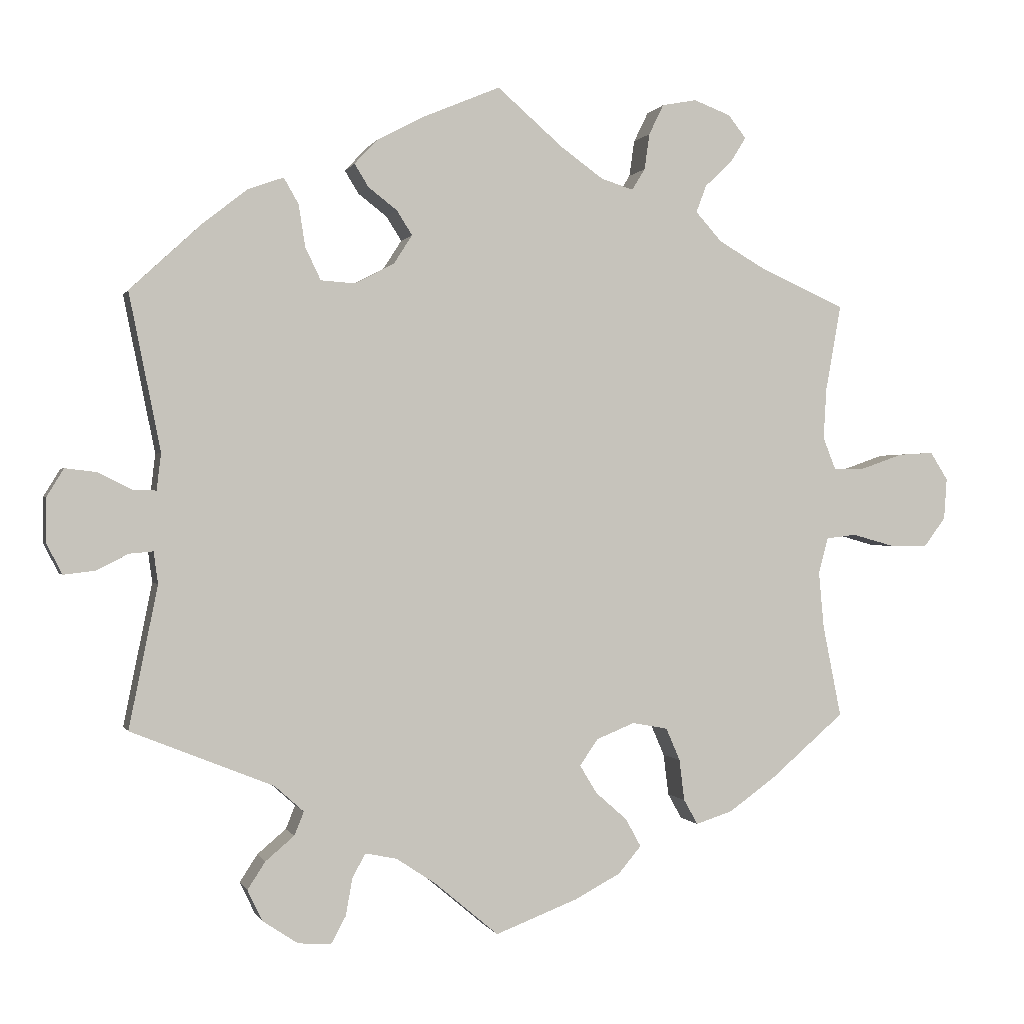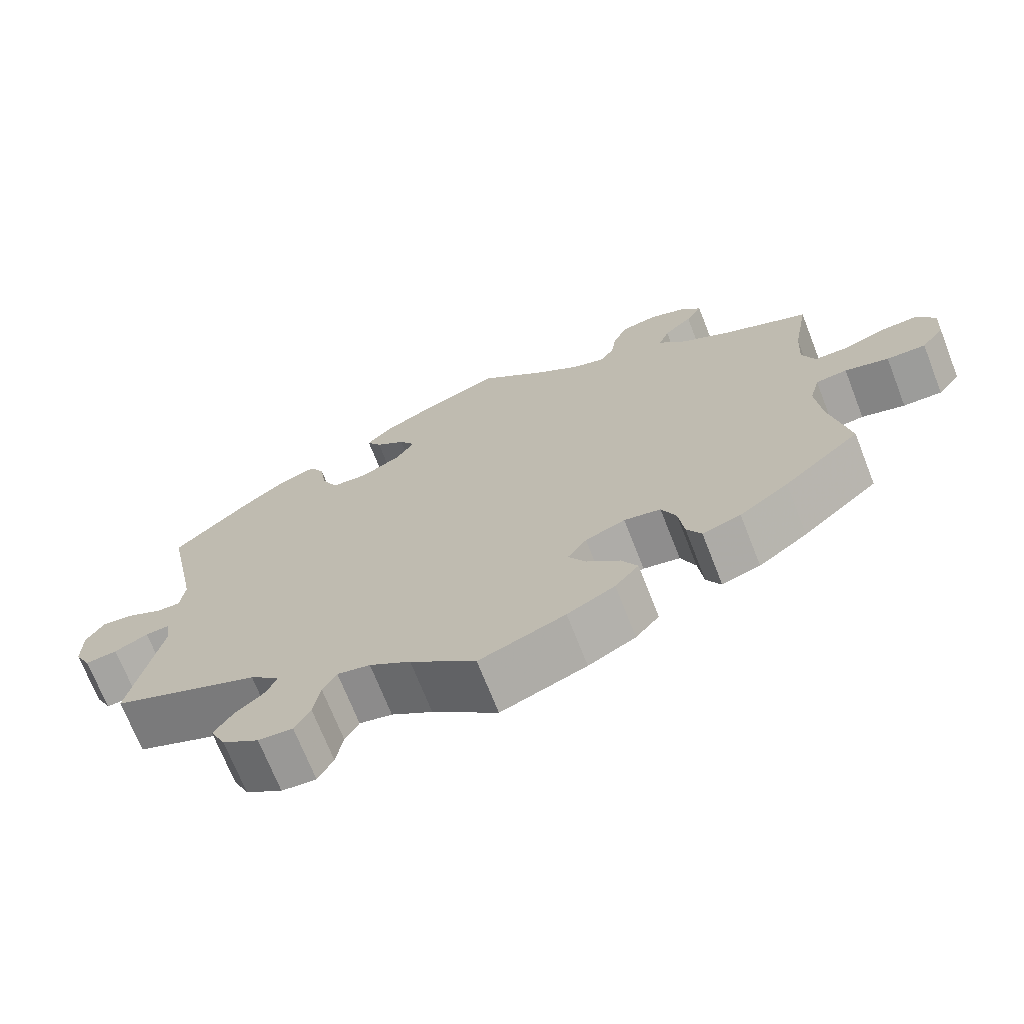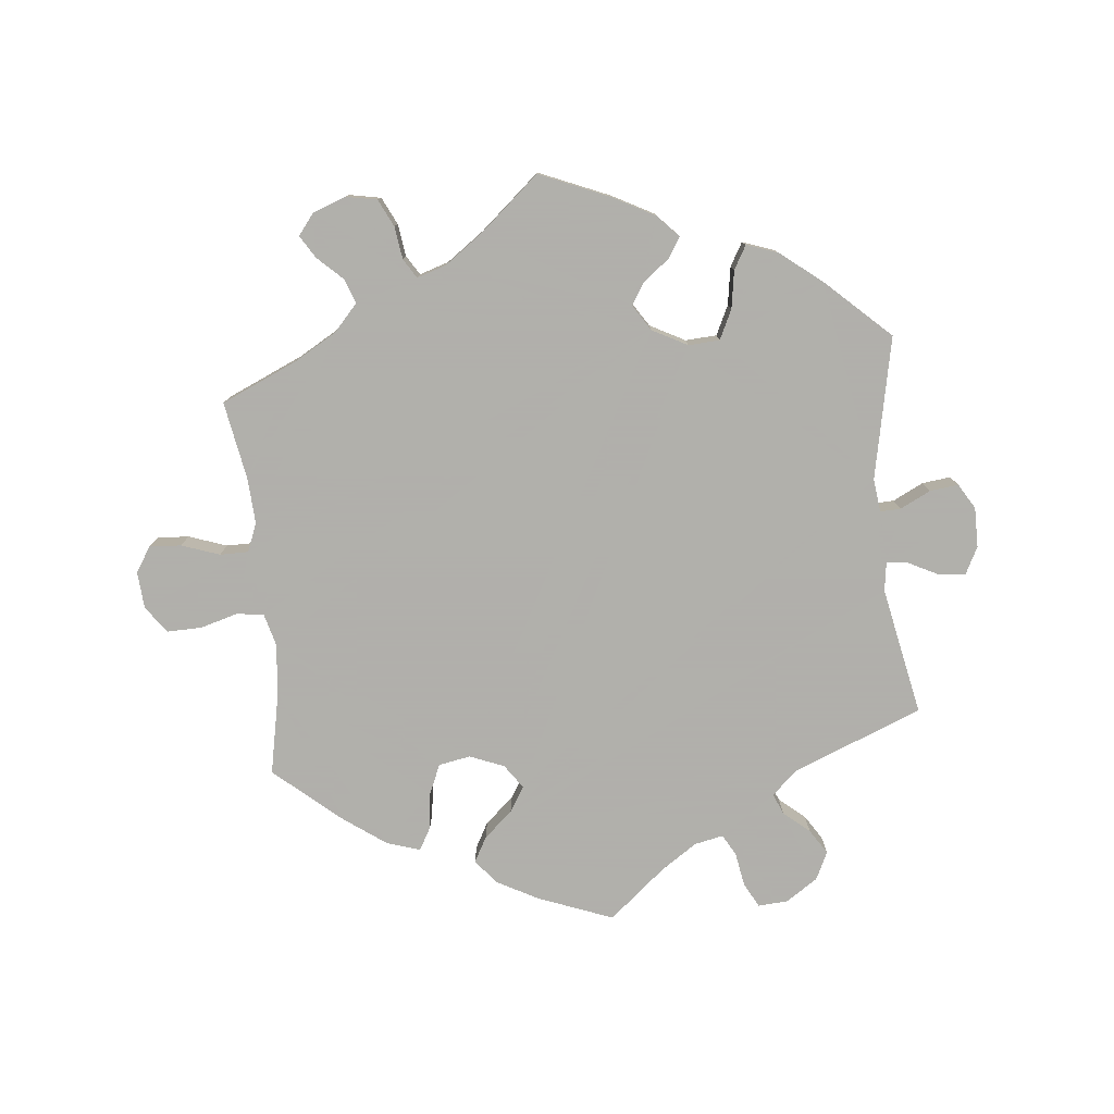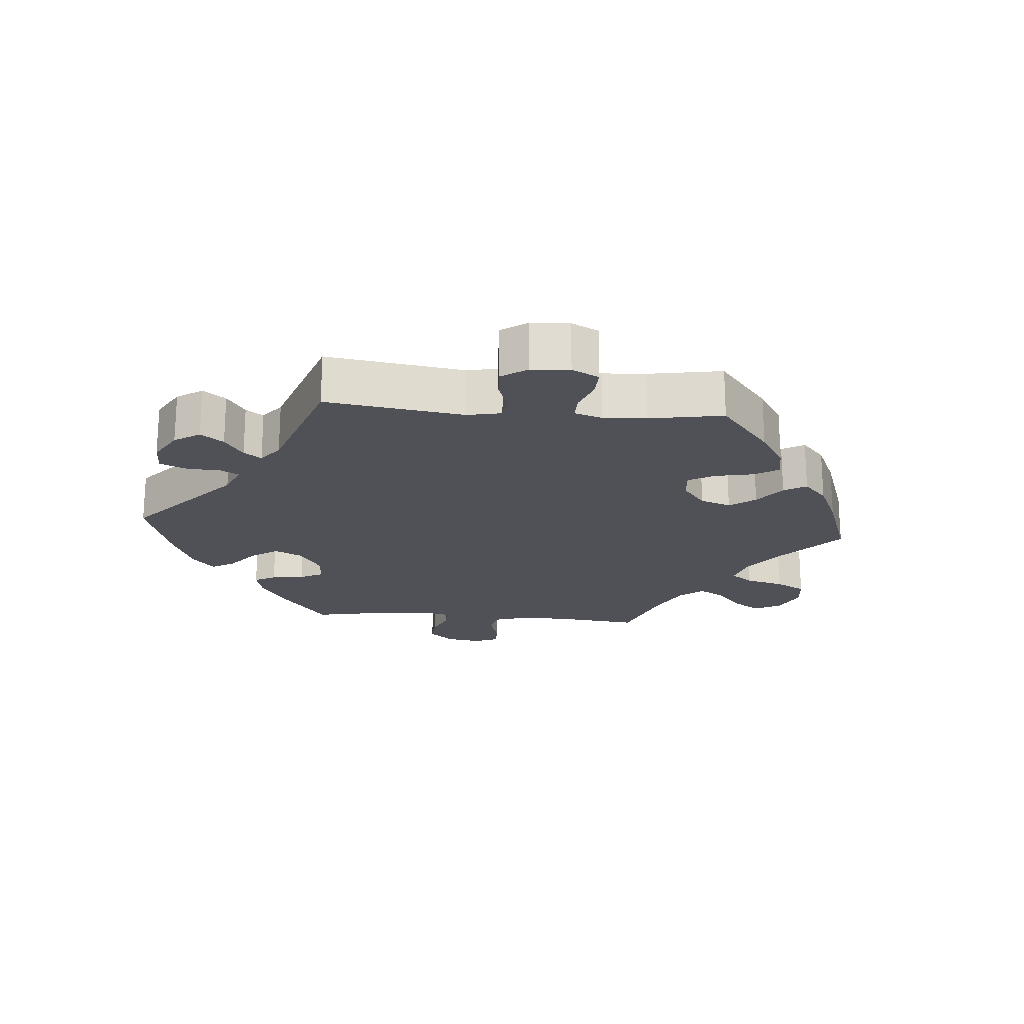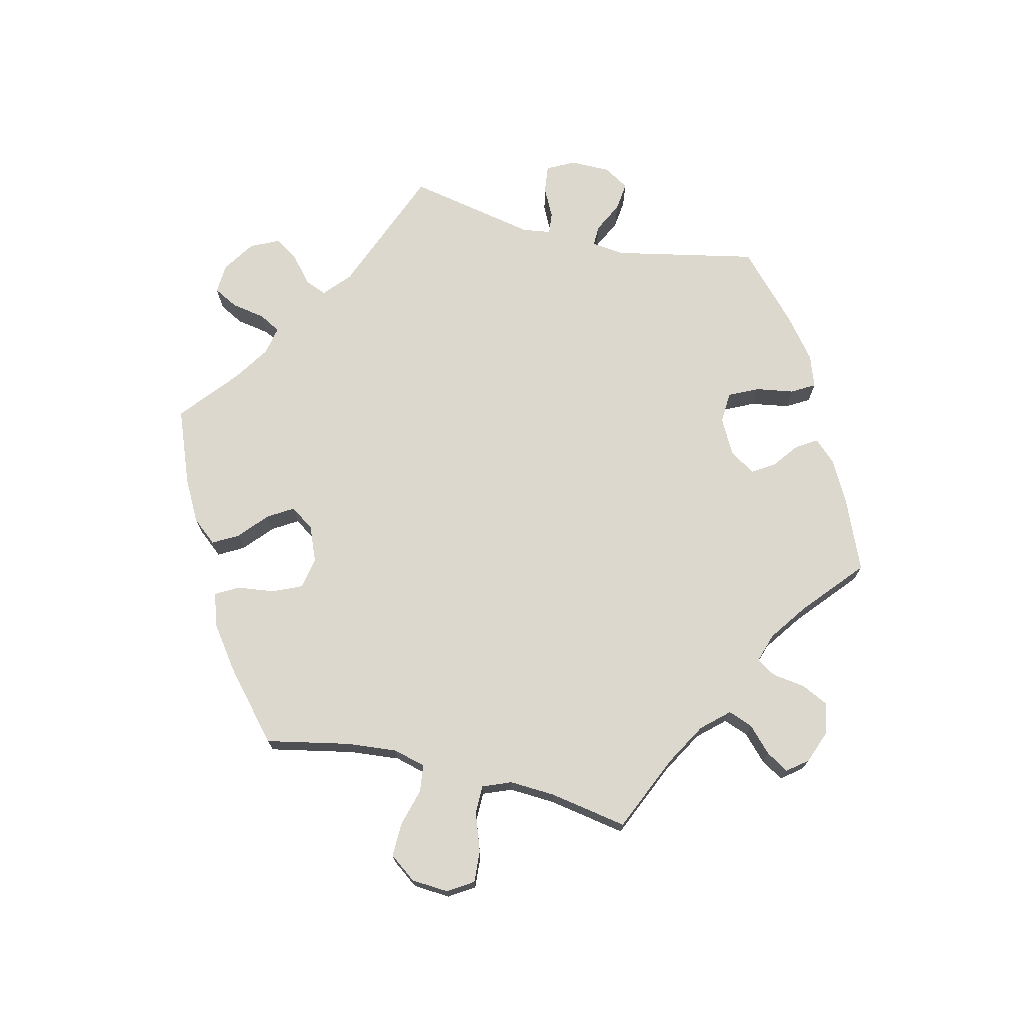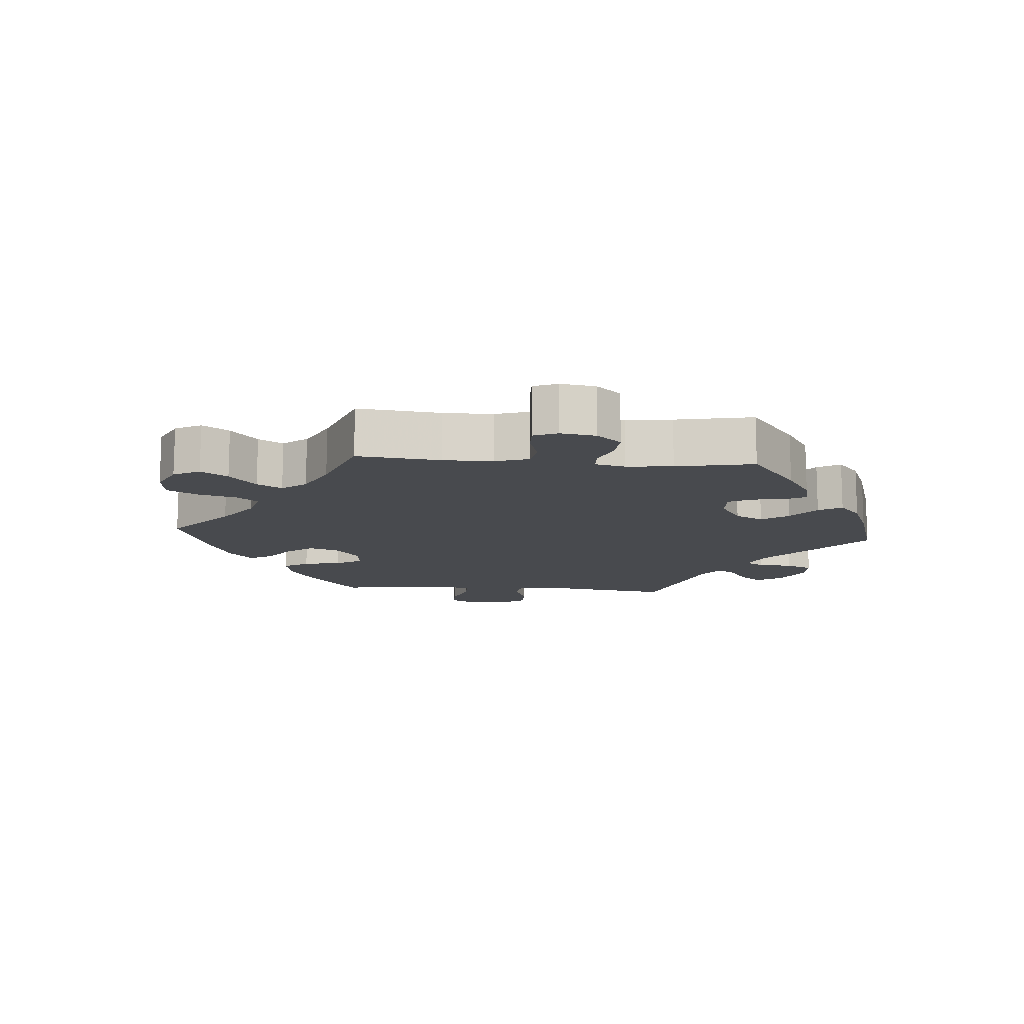
<metadata>
{"format":"obj","ext":"obj","renderer":"f3d","projection":"perspective","resolution":1024,"background":"white","views":[{"elev":0.1,"azim":165.3,"up":"+Z"},{"elev":-70.5,"azim":-158.6,"up":"+Z"},{"elev":-78.4,"azim":5.7,"up":"+Y"},{"elev":-20.4,"azim":145.0,"up":"+Y"},{"elev":72.5,"azim":-76.7,"up":"+Y"},{"elev":-12.9,"azim":-34.6,"up":"+Y"}]}
</metadata>
<code>
v -0.111 0.07 -0.535
v -0.173 0.07 -0.502
v -0.204 0.07 -0.465
v -0.183 0.07 -0.427
v -0.14 0.07 -0.389
v -0.117 0.07 -0.351
v -0.142 0.07 -0.315
v -0.194 0.07 -0.294
v -0.242 0.07 -0.303
v -0.261 0.07 -0.347
v -0.268 0.07 -0.403
v -0.287 0.07 -0.437
v -0.337 0.07 -0.421
v -0.401 0.07 -0.375
v -0.501 0.07 -0.289
v -0.476 0.07 -0.164
v -0.469 0.07 -0.088
v -0.482 0.07 -0.039
v -0.523 0.07 -0.034
v -0.58 0.07 -0.05
v -0.631 0.07 -0.051
v -0.661 0.07 -0.011
v -0.665 0.07 0.045
v -0.641 0.07 0.083
v -0.593 0.07 0.08
v -0.536 0.07 0.06
v -0.493 0.07 0.06
v -0.476 0.07 0.103
v -0.48 0.07 0.172
v -0.501 0.07 0.289
v -0.386 0.07 0.34
v -0.322 0.07 0.377
v -0.286 0.07 0.417
v -0.3 0.07 0.454
v -0.337 0.07 0.489
v -0.358 0.07 0.523
v -0.334 0.07 0.554
v -0.284 0.07 0.573
v -0.237 0.07 0.564
v -0.217 0.07 0.523
v -0.21 0.07 0.474
v -0.192 0.07 0.445
v -0.148 0.07 0.459
v -0.091 0.07 0.5
v -0.001 0.07 0.578
v 0.106 0.07 0.533
v 0.168 0.07 0.5
v 0.199 0.07 0.467
v 0.18 0.07 0.436
v 0.141 0.07 0.406
v 0.12 0.07 0.373
v 0.145 0.07 0.334
v 0.198 0.07 0.306
v 0.245 0.07 0.309
v 0.266 0.07 0.353
v 0.275 0.07 0.41
v 0.295 0.07 0.445
v 0.343 0.07 0.428
v 0.404 0.07 0.38
v 0.501 0.07 0.29
v 0.458 0.07 0.077
v 0.464 0.07 0.027
v 0.495 0.07 0.028
v 0.541 0.07 0.051
v 0.584 0.07 0.056
v 0.607 0.07 0.018
v 0.607 0.07 -0.042
v 0.586 0.07 -0.083
v 0.544 0.07 -0.078
v 0.5 0.07 -0.056
v 0.468 0.07 -0.053
v 0.462 0.07 -0.096
v 0.501 0.07 -0.289
v 0.307 0.07 -0.367
v 0.268 0.07 -0.402
v 0.281 0.07 -0.434
v 0.32 0.07 -0.467
v 0.344 0.07 -0.504
v 0.324 0.07 -0.546
v 0.276 0.07 -0.578
v 0.231 0.07 -0.581
v 0.211 0.07 -0.544
v 0.202 0.07 -0.493
v 0.184 0.07 -0.461
v 0.141 0.07 -0.47
v 0.087 0.07 -0.506
v 0.001 0.07 -0.578
v -0.111 0 -0.535
v -0.173 0 -0.502
v -0.204 0 -0.465
v -0.183 0 -0.427
v -0.14 0 -0.389
v -0.117 0 -0.351
v -0.142 0 -0.315
v -0.194 0 -0.294
v -0.242 0 -0.303
v -0.261 0 -0.347
v -0.268 0 -0.403
v -0.287 0 -0.437
v -0.337 0 -0.421
v -0.401 0 -0.375
v -0.501 0 -0.289
v -0.476 0 -0.164
v -0.469 0 -0.088
v -0.482 0 -0.039
v -0.523 0 -0.034
v -0.58 0 -0.05
v -0.631 0 -0.051
v -0.661 0 -0.011
v -0.665 0 0.045
v -0.641 0 0.083
v -0.593 0 0.08
v -0.536 0 0.06
v -0.493 0 0.06
v -0.476 0 0.103
v -0.48 0 0.172
v -0.501 0 0.289
v -0.386 0 0.34
v -0.322 0 0.377
v -0.286 0 0.417
v -0.3 0 0.454
v -0.337 0 0.489
v -0.358 0 0.523
v -0.334 0 0.554
v -0.284 0 0.573
v -0.237 0 0.564
v -0.217 0 0.523
v -0.21 0 0.474
v -0.192 0 0.445
v -0.148 0 0.459
v -0.091 0 0.5
v -0.001 0 0.578
v 0.106 0 0.533
v 0.168 0 0.5
v 0.199 0 0.467
v 0.18 0 0.436
v 0.141 0 0.406
v 0.12 0 0.373
v 0.145 0 0.334
v 0.198 0 0.306
v 0.245 0 0.309
v 0.266 0 0.353
v 0.275 0 0.41
v 0.295 0 0.445
v 0.343 0 0.428
v 0.404 0 0.38
v 0.501 0 0.29
v 0.458 0 0.077
v 0.464 0 0.027
v 0.495 0 0.028
v 0.541 0 0.051
v 0.584 0 0.056
v 0.607 0 0.018
v 0.607 0 -0.042
v 0.586 0 -0.083
v 0.544 0 -0.078
v 0.5 0 -0.056
v 0.468 0 -0.053
v 0.462 0 -0.096
v 0.501 0 -0.289
v 0.307 0 -0.367
v 0.268 0 -0.402
v 0.281 0 -0.434
v 0.32 0 -0.467
v 0.344 0 -0.504
v 0.324 0 -0.546
v 0.276 0 -0.578
v 0.231 0 -0.581
v 0.211 0 -0.544
v 0.202 0 -0.493
v 0.184 0 -0.461
v 0.141 0 -0.47
v 0.087 0 -0.506
v 0.001 0 -0.578
f 86 87 1 2
f 85 86 2 3
f 84 85 3 4
f 80 81 82 83
f 80 83 84
f 79 80 84
f 76 77 78 79
f 75 76 79 84
f 74 75 84 4
f 72 73 74 4
f 67 68 69 70
f 67 70 71
f 66 67 71
f 63 64 65 66
f 62 63 66 71
f 61 62 71 72
f 59 60 61
f 55 56 57 58
f 54 55 58 59
f 47 48 49 50
f 47 50 51
f 44 45 46 47
f 43 44 47 51
f 42 43 51 52
f 38 39 40 41
f 38 41 42
f 37 38 42
f 34 35 36 37
f 33 34 37 42
f 32 33 42 52
f 29 30 31
f 28 29 31 32
f 27 28 32 52
f 23 24 25 26
f 23 26 27
f 22 23 27
f 19 20 21 22
f 18 19 22 27
f 17 18 27 52
f 13 14 15 16
f 10 11 12 13
f 9 10 13 16
f 8 9 16 17
f 61 72 4 5
f 54 59 61
f 53 54 61
f 7 8 17 52
f 6 7 52 53
f 61 5 6
f 6 53 61
f 89 88 174 173
f 90 89 173 172
f 91 90 172 171
f 170 169 168 167
f 171 170 167
f 171 167 166
f 166 165 164 163
f 171 166 163 162
f 91 171 162 161
f 91 161 160 159
f 157 156 155 154
f 158 157 154
f 158 154 153
f 153 152 151 150
f 158 153 150 149
f 159 158 149 148
f 148 147 146
f 145 144 143 142
f 146 145 142 141
f 137 136 135 134
f 138 137 134
f 134 133 132 131
f 138 134 131 130
f 139 138 130 129
f 128 127 126 125
f 129 128 125
f 129 125 124
f 124 123 122 121
f 129 124 121 120
f 139 129 120 119
f 118 117 116
f 119 118 116 115
f 139 119 115 114
f 113 112 111 110
f 114 113 110
f 114 110 109
f 109 108 107 106
f 114 109 106 105
f 139 114 105 104
f 103 102 101 100
f 100 99 98 97
f 103 100 97 96
f 104 103 96 95
f 92 91 159 148
f 148 146 141
f 148 141 140
f 139 104 95 94
f 140 139 94 93
f 93 92 148
f 148 140 93
f 1 88 89 2
f 2 89 90 3
f 3 90 91 4
f 4 91 92 5
f 5 92 93 6
f 6 93 94 7
f 7 94 95 8
f 8 95 96 9
f 9 96 97 10
f 10 97 98 11
f 11 98 99 12
f 12 99 100 13
f 13 100 101 14
f 14 101 102 15
f 15 102 103 16
f 16 103 104 17
f 17 104 105 18
f 18 105 106 19
f 19 106 107 20
f 20 107 108 21
f 21 108 109 22
f 22 109 110 23
f 23 110 111 24
f 24 111 112 25
f 25 112 113 26
f 26 113 114 27
f 27 114 115 28
f 28 115 116 29
f 29 116 117 30
f 30 117 118 31
f 31 118 119 32
f 32 119 120 33
f 33 120 121 34
f 34 121 122 35
f 35 122 123 36
f 36 123 124 37
f 37 124 125 38
f 38 125 126 39
f 39 126 127 40
f 40 127 128 41
f 41 128 129 42
f 42 129 130 43
f 43 130 131 44
f 44 131 132 45
f 45 132 133 46
f 46 133 134 47
f 47 134 135 48
f 48 135 136 49
f 49 136 137 50
f 50 137 138 51
f 51 138 139 52
f 52 139 140 53
f 53 140 141 54
f 54 141 142 55
f 55 142 143 56
f 56 143 144 57
f 57 144 145 58
f 58 145 146 59
f 59 146 147 60
f 60 147 148 61
f 61 148 149 62
f 62 149 150 63
f 63 150 151 64
f 64 151 152 65
f 65 152 153 66
f 66 153 154 67
f 67 154 155 68
f 68 155 156 69
f 69 156 157 70
f 70 157 158 71
f 71 158 159 72
f 72 159 160 73
f 73 160 161 74
f 74 161 162 75
f 75 162 163 76
f 76 163 164 77
f 77 164 165 78
f 78 165 166 79
f 79 166 167 80
f 80 167 168 81
f 81 168 169 82
f 82 169 170 83
f 83 170 171 84
f 84 171 172 85
f 85 172 173 86
f 86 173 174 87
f 87 174 88 1

</code>
